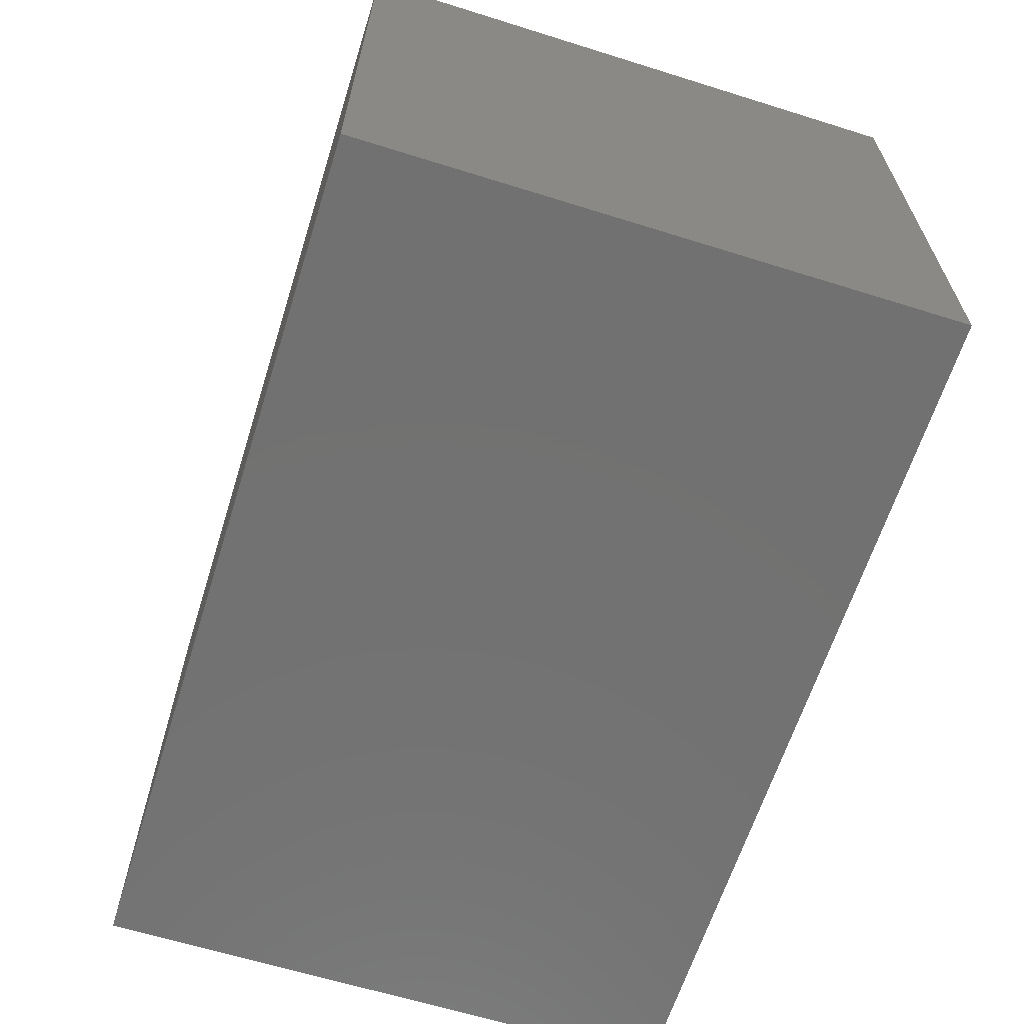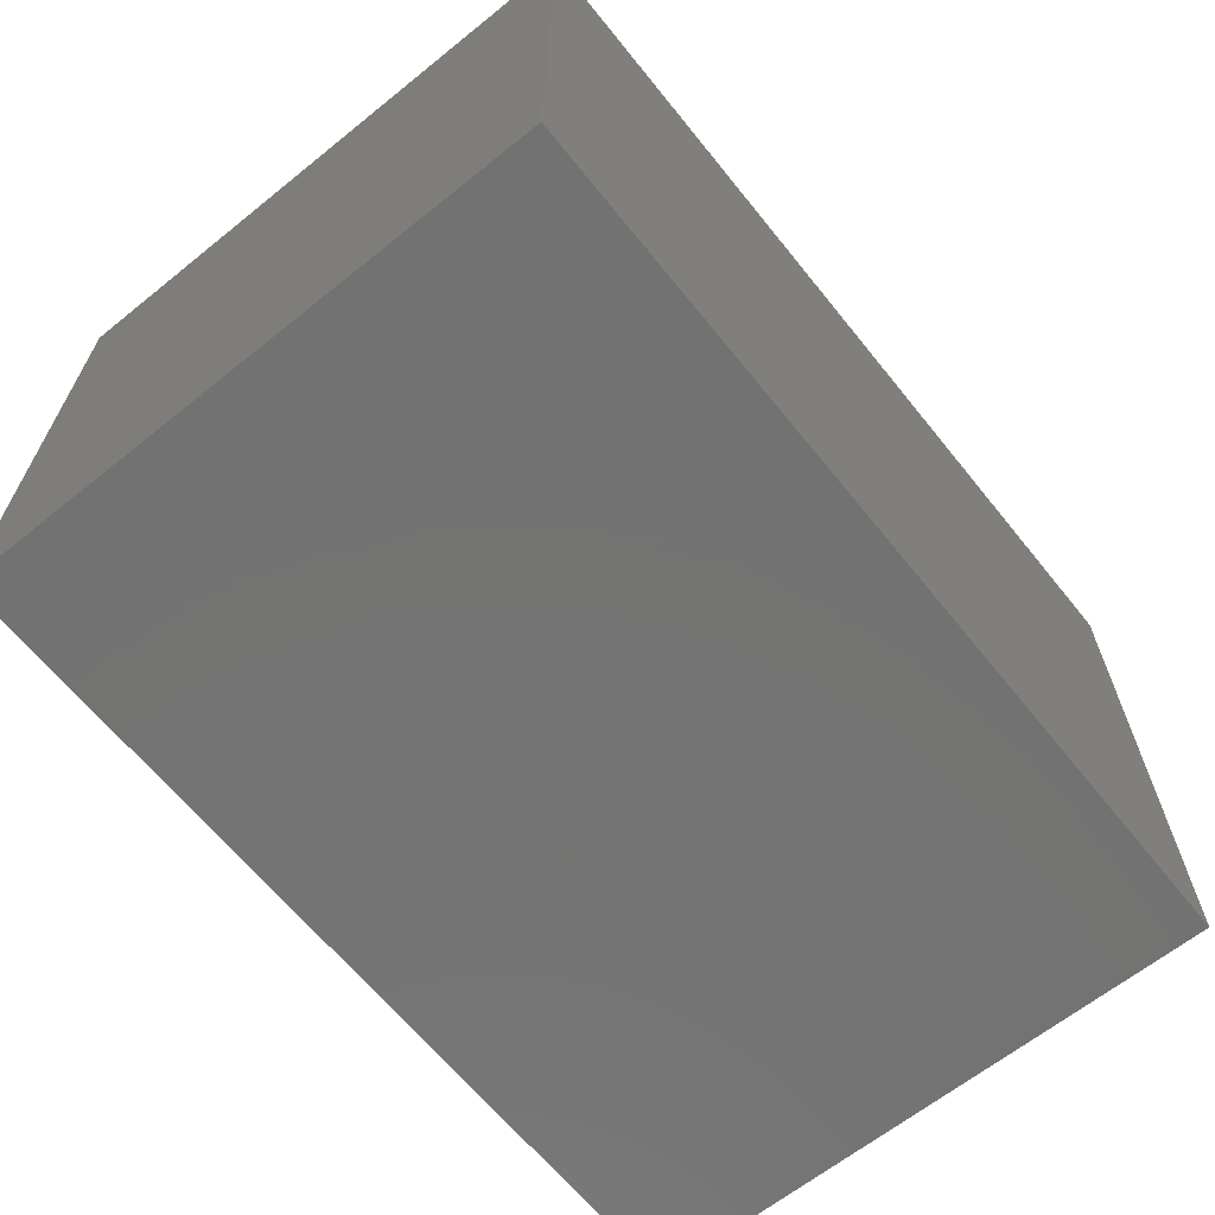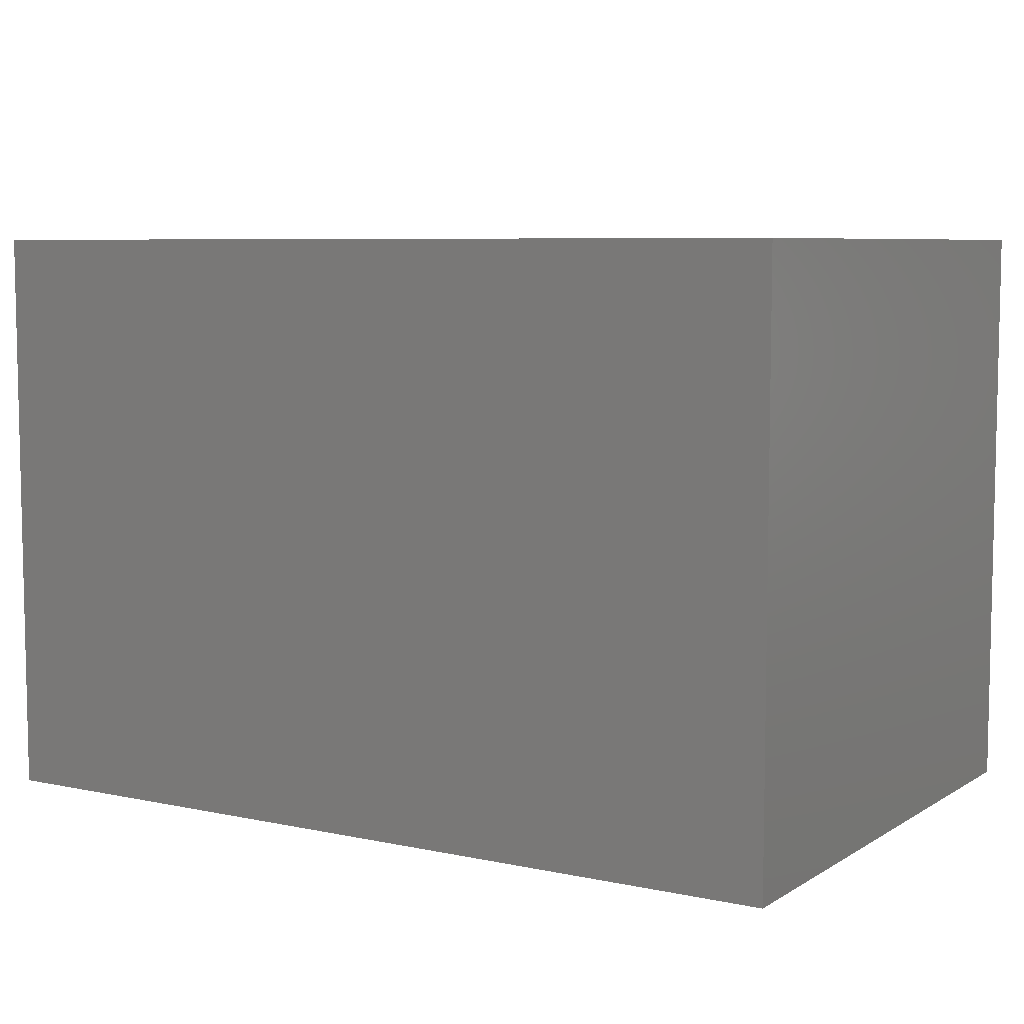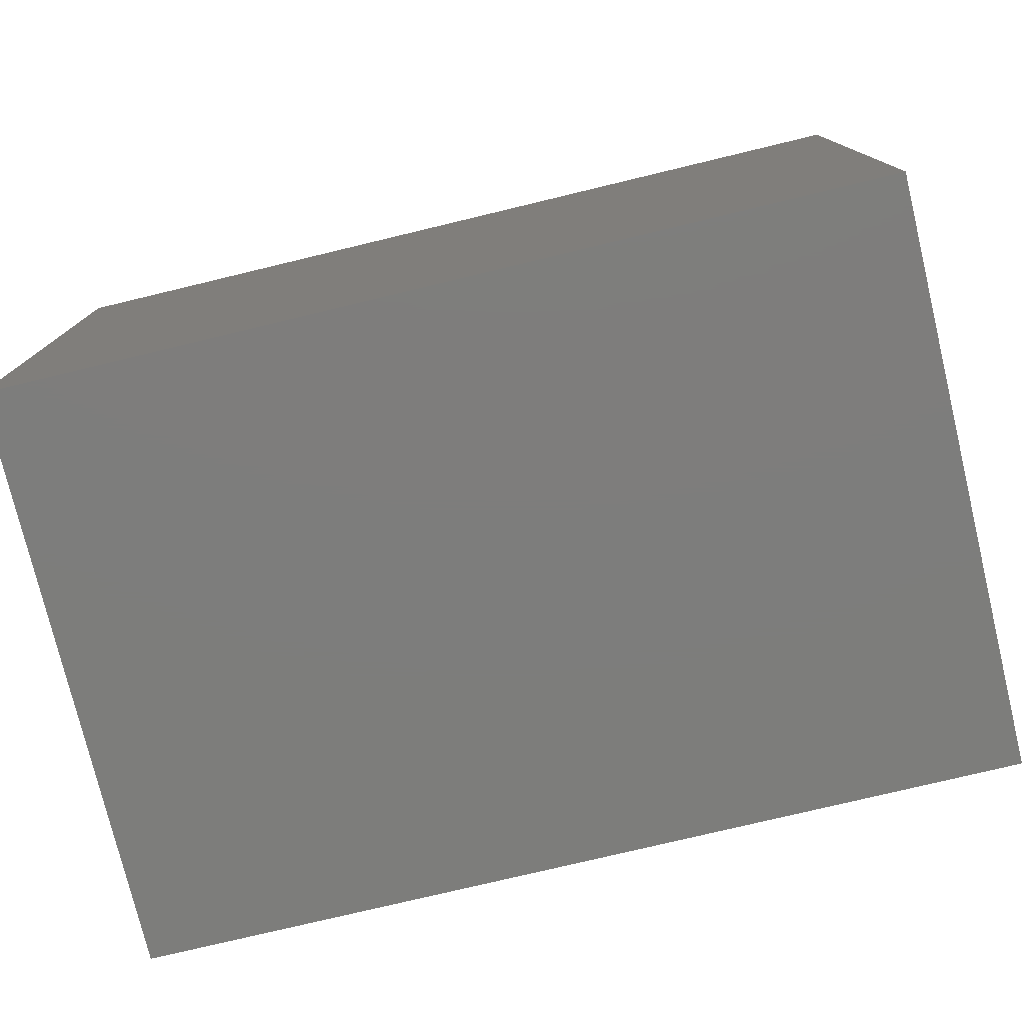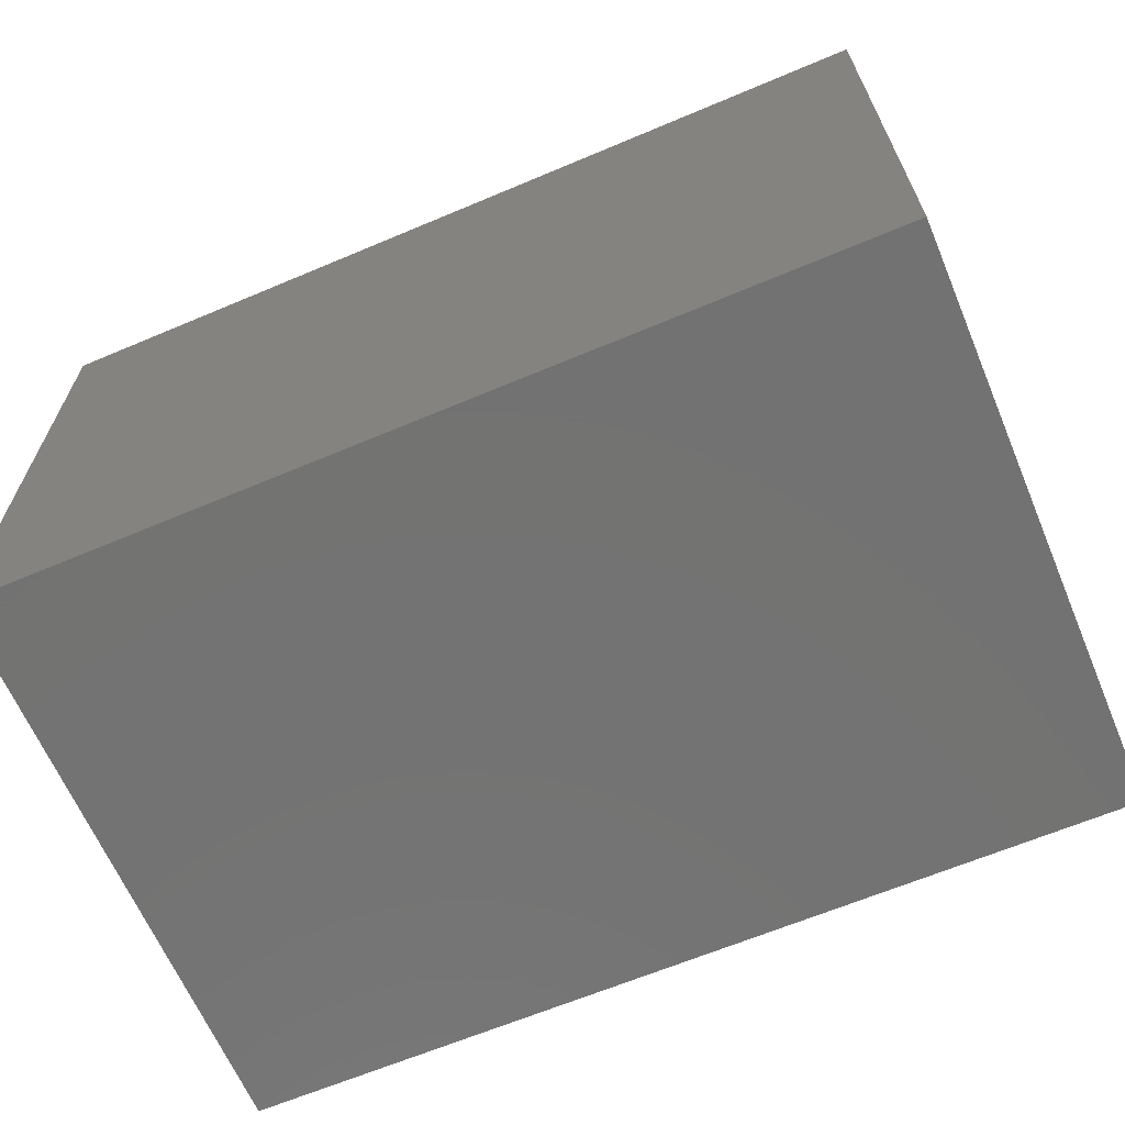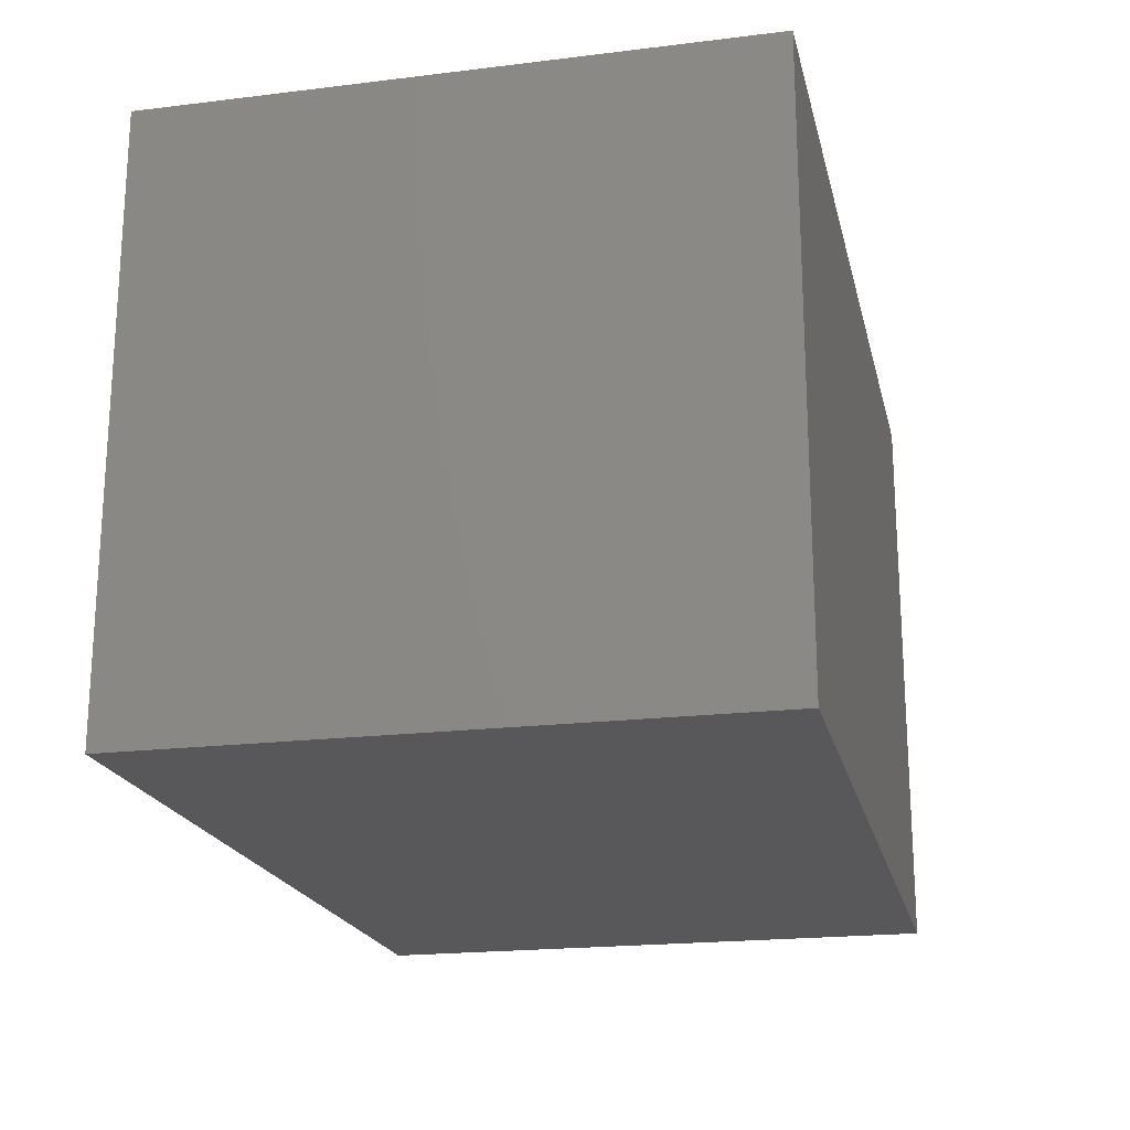
<metadata>
{"format":"stl","ext":"stl","renderer":"f3d","projection":"perspective","resolution":1024,"background":"white","views":[{"elev":-63.7,"azim":-107.5,"up":"+Z"},{"elev":-64.8,"azim":128.9,"up":"+Y"},{"elev":7.0,"azim":-148.4,"up":"+Z"},{"elev":-76.8,"azim":13.5,"up":"+Z"},{"elev":-64.9,"azim":23.0,"up":"+Y"},{"elev":-20.0,"azim":102.7,"up":"+Y"}]}
</metadata>
<code>
# stl→obj: 8 verts, 12 faces
v -3.2 1.15 -1.09
v 0.4 -1.25 -1.09
v -3.2 -1.25 -1.09
v 0.4 1.15 -1.09
v 0.4 -1.25 1.31
v -3.2 1.15 1.31
v -3.2 -1.25 1.31
v 0.4 1.15 1.31
f 1 2 3
f 2 1 4
f 5 6 7
f 6 5 8
f 1 6 8
f 4 1 8
f 4 8 5
f 2 4 5
f 3 7 6
f 1 3 6
f 2 5 7
f 3 2 7

</code>
